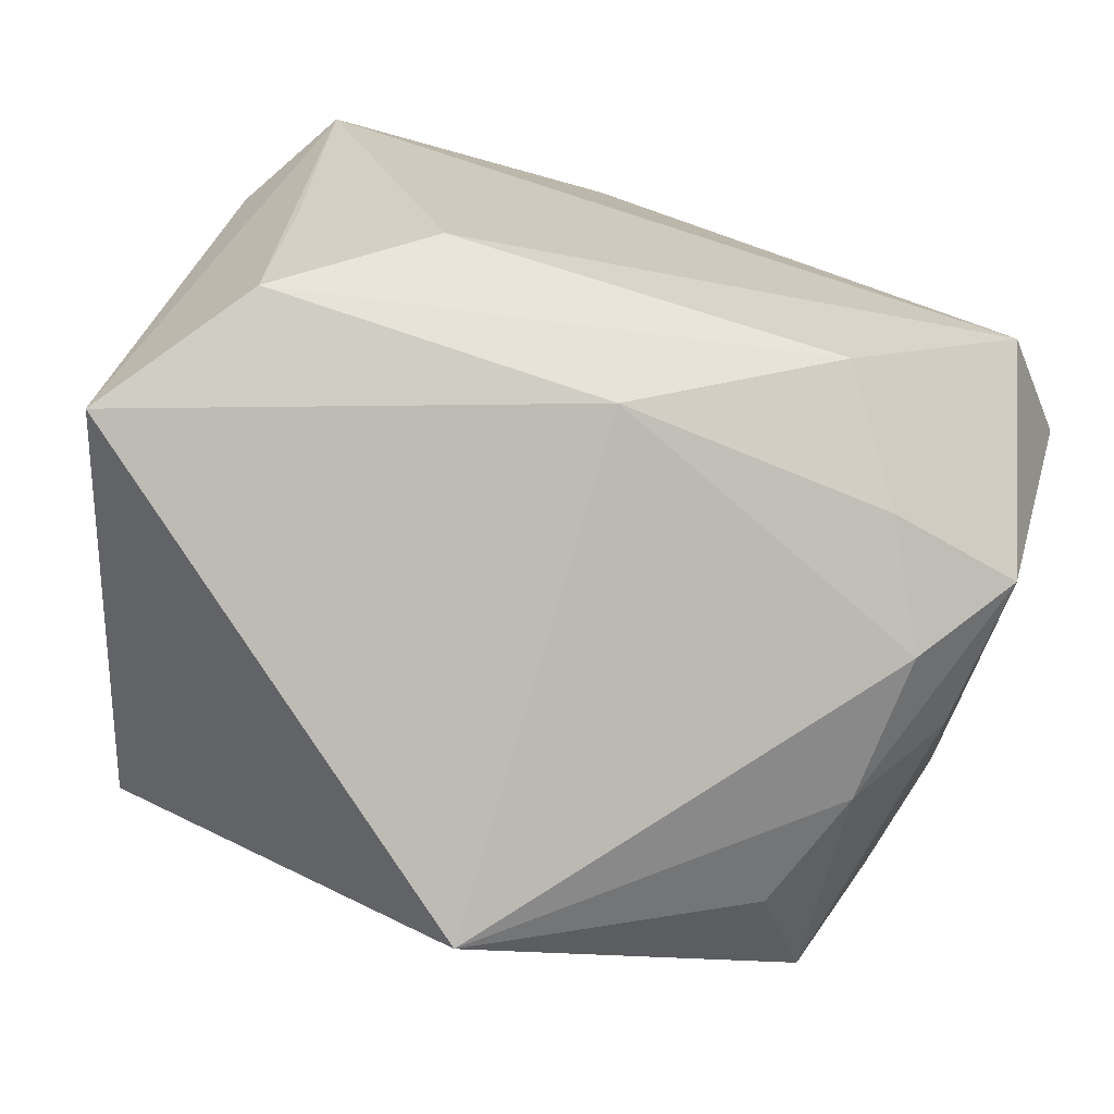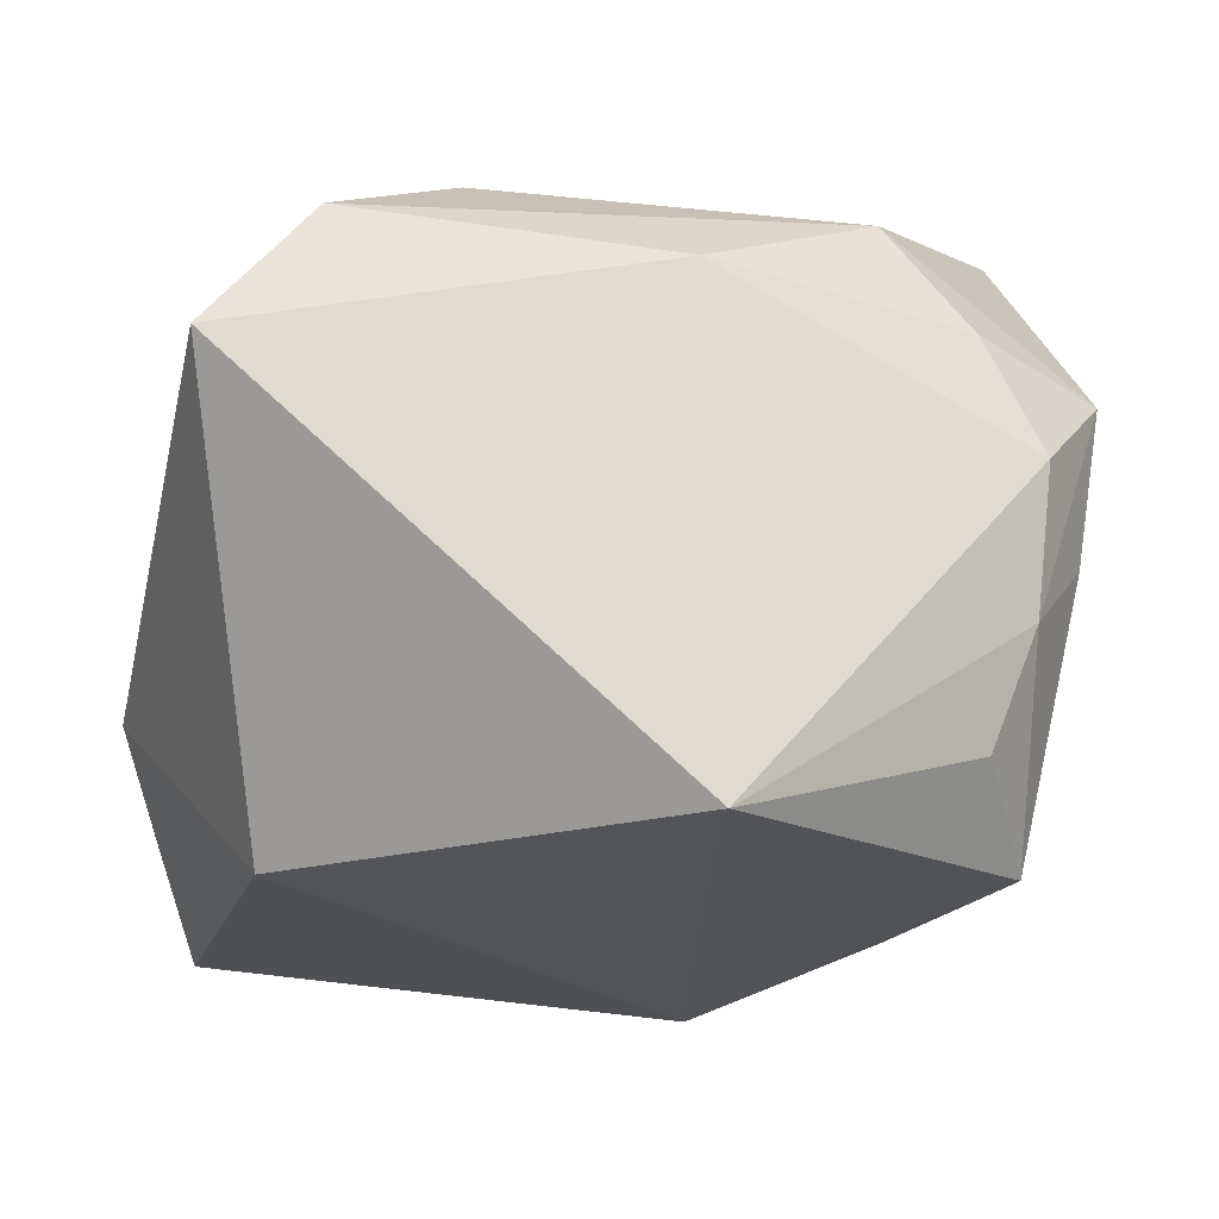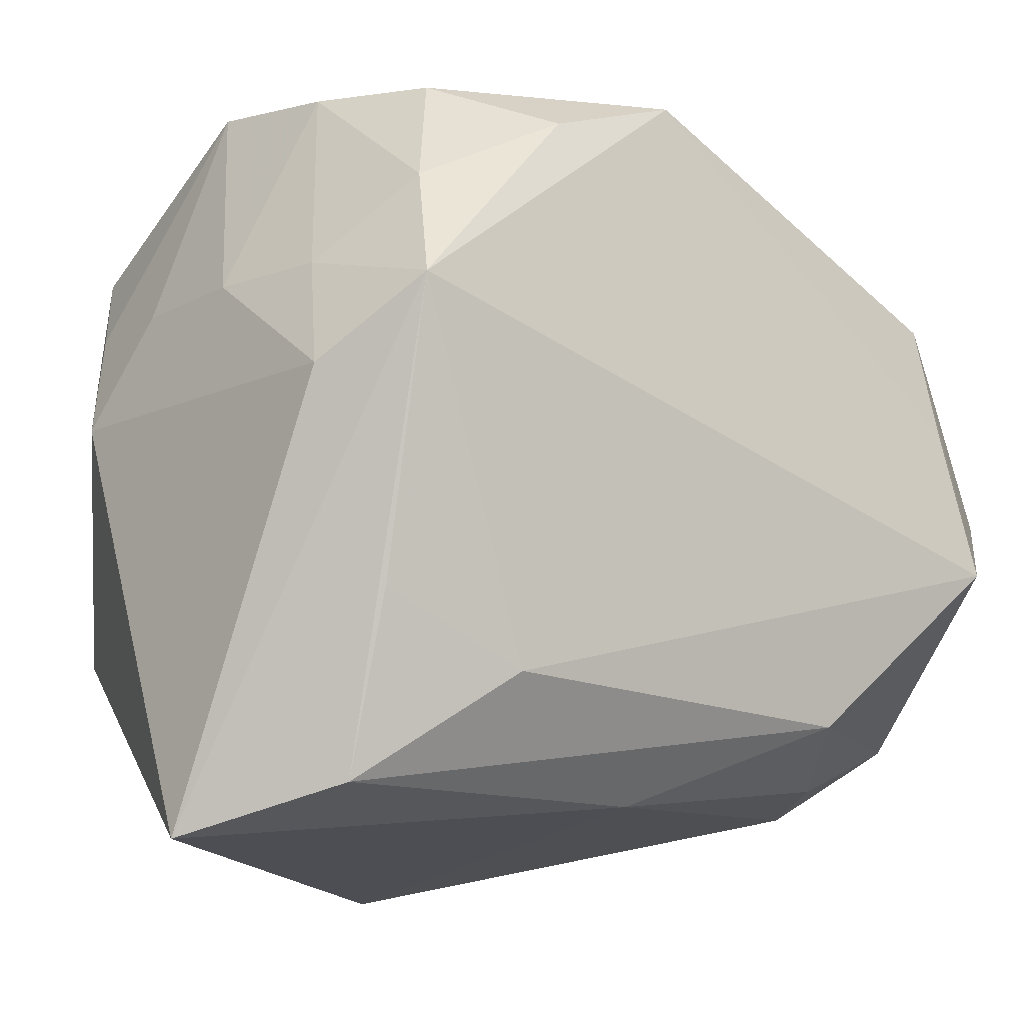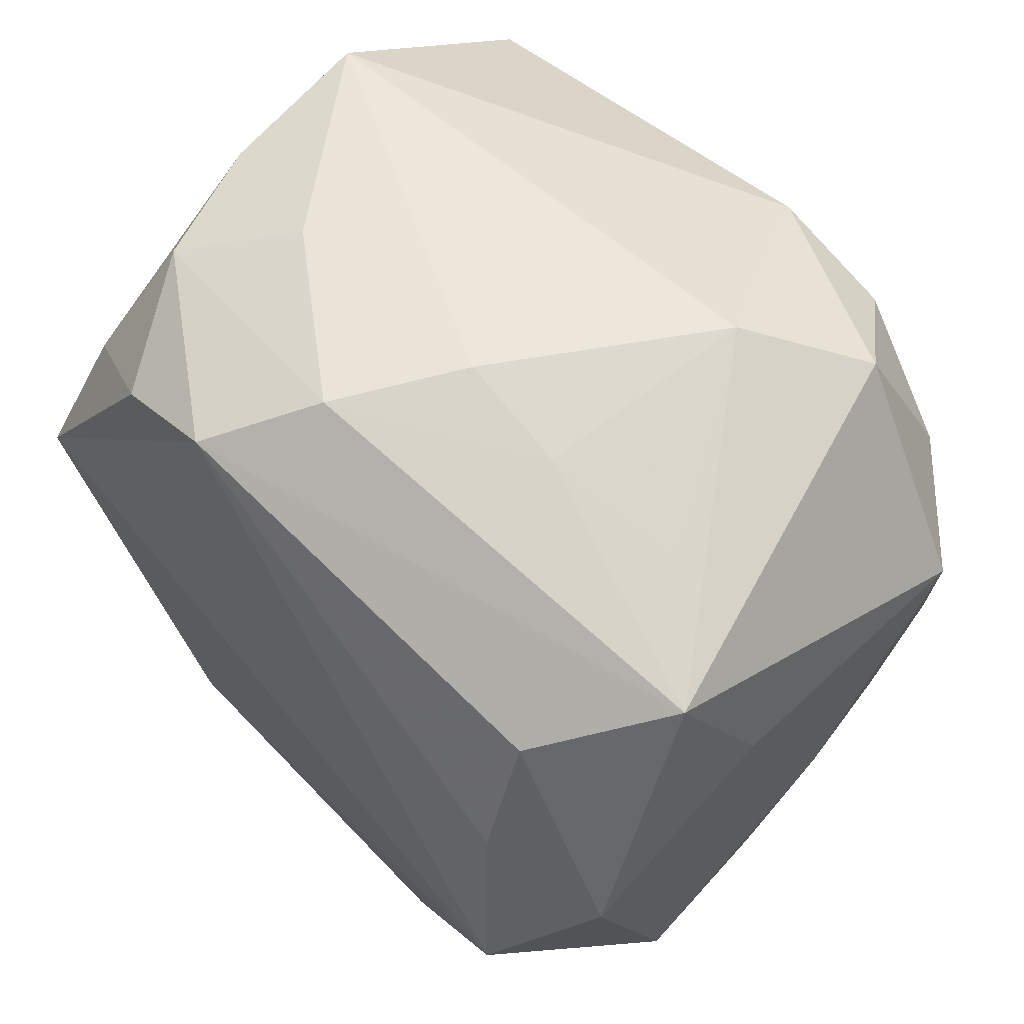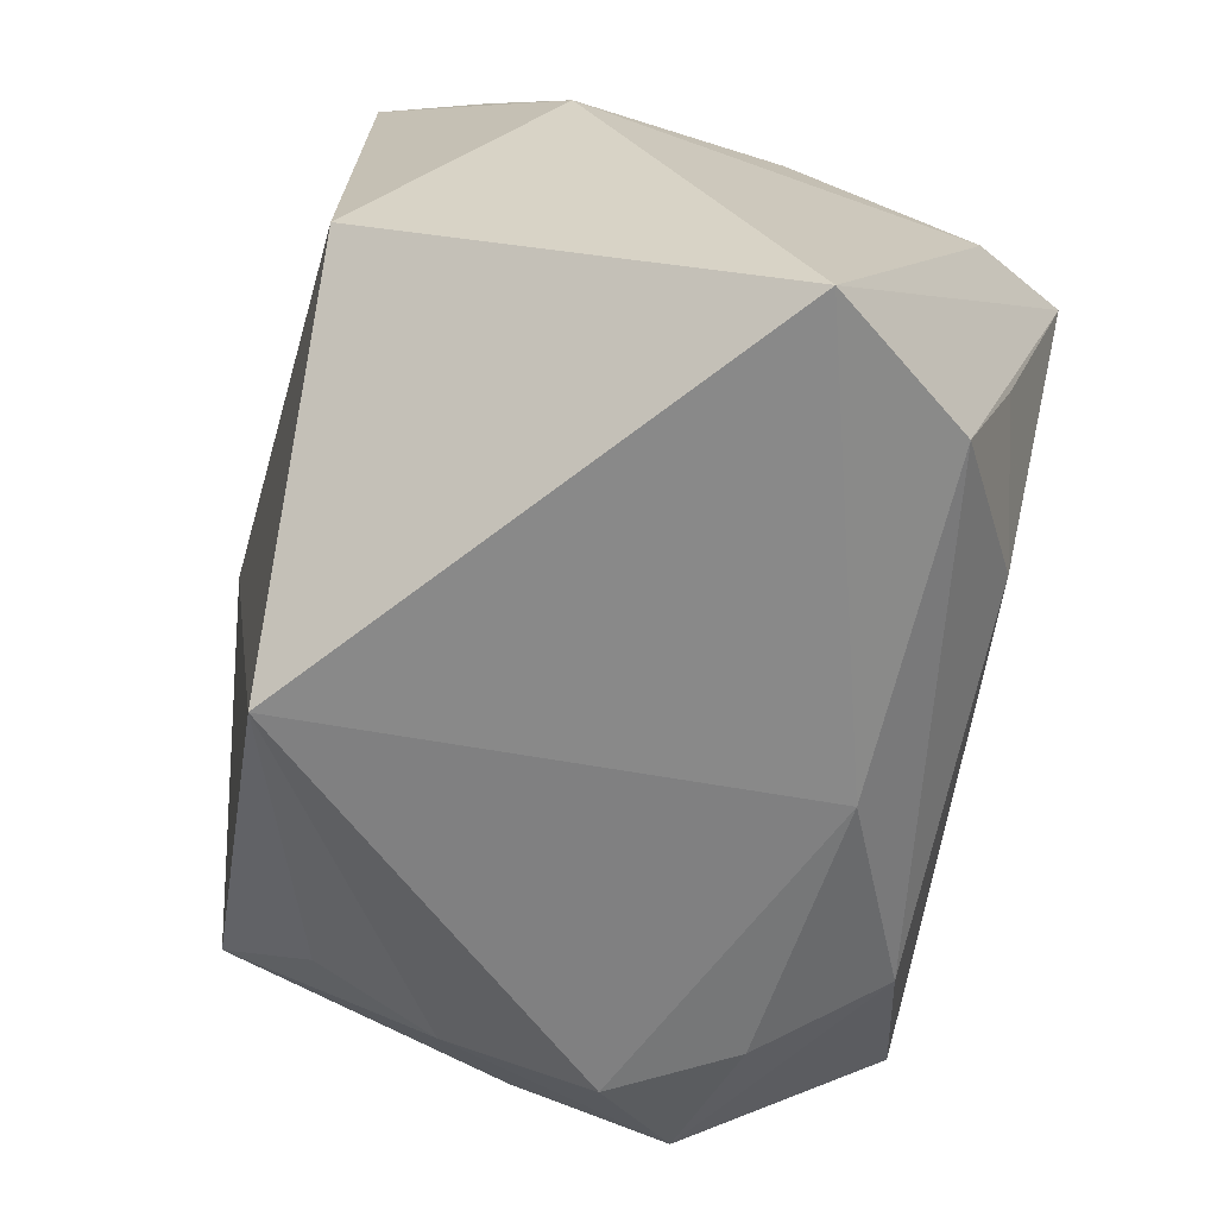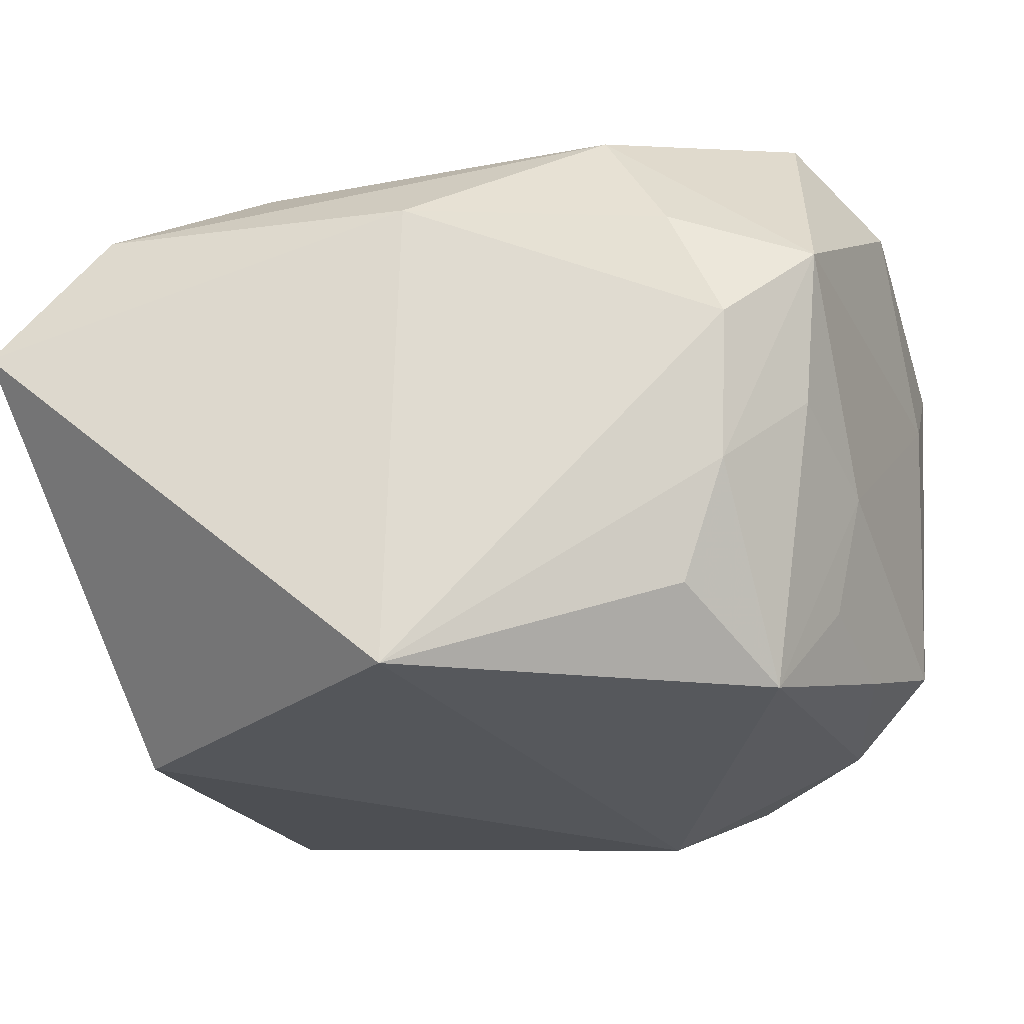
<metadata>
{"format":"obj","ext":"obj","renderer":"f3d","projection":"perspective","resolution":1024,"background":"white","views":[{"elev":-79.7,"azim":-17.1,"up":"+Y"},{"elev":-18.1,"azim":-14.1,"up":"+Z"},{"elev":-15.4,"azim":-35.2,"up":"+Y"},{"elev":50.4,"azim":48.3,"up":"+Y"},{"elev":-68.8,"azim":-102.6,"up":"+Y"},{"elev":-20.3,"azim":17.3,"up":"+Z"}]}
</metadata>
<code>
v 0.009723 0.01422 -0.02459
v 0.02521 -0.007228 0.02376
v 0.00692 0.02674 0.008567
v 0.02798 0.0003763 -0.01634
v 0.02355 0.00363 0.02221
v 0.03051 0.008799 -0.01393
v -0.02748 0.009611 0.004828
v 0.03142 0.007338 0.005548
v 0.0001259 -0.02513 0.01384
v -0.02317 -0.01219 -0.02192
v 0.01882 -0.02072 -0.01438
v -0.02238 -0.02552 0.01434
v -0.02545 0.009154 0.01344
v 0.0003232 -0.02865 -0.02059
v 0.007414 0.02282 -0.02064
v -0.003243 0.02225 0.02376
v 0.03055 -0.001557 0.0182
v 0.02242 0.02387 -0.01326
v 0.00222 0.02578 0.01718
v -0.02224 -0.01349 0.01819
v -0.03009 0.002413 -0.009544
v 0.01345 -0.01913 0.0201
v 0.02872 -0.007911 -0.005118
v 0.02257 -0.02302 0.003902
v 0.02807 -0.01809 0.009623
v 0.02189 -0.02161 -0.006148
v 0.02436 0.0144 -0.01829
v 0.02347 -0.01317 -0.01996
v -0.02693 0.01126 -0.01458
v -0.01056 0.0263 0.008652
v 0.01857 -0.02219 0.01199
v -0.023 0.005932 0.02376
v 0.0269 -0.01665 -0.0008663
v -0.01201 0.01917 0.02303
v 0.01574 0.02674 -0.006666
v 0.02397 0.01245 0.01971
v -0.021 0.02481 0.006117
v -0.0174 0.02351 0.01485
v -0.02708 0.0008918 0.01687
v 0.02685 -0.007492 -0.01333
v 0.0308 0.01665 0.01198
v 0.0145 0.02403 0.008463
v -0.0129 -0.0182 0.02002
v -0.02233 0.027 -0.004928
v -0.02983 -0.02865 0.00474
v 0.01585 0.01979 -0.02094
v 0.02344 0.02097 0.005999
v -0.02096 0.01454 0.01958
v -0.02329 0.0186 -0.0215
v -0.02777 0.01027 -0.005176
f 32 45 12
f 2 22 25
f 25 22 31
f 21 45 39
f 45 32 39
f 9 22 12
f 31 22 9
f 12 45 9
f 9 45 14
f 12 22 43
f 2 32 43
f 43 22 2
f 2 25 17
f 17 36 2
f 41 36 17
f 10 45 21
f 14 45 10
f 16 36 41
f 16 32 2
f 49 10 21
f 13 39 32
f 20 32 12
f 12 43 20
f 20 43 32
f 8 17 25
f 8 23 6
f 25 23 8
f 6 41 8
f 41 17 8
f 19 16 41
f 19 38 16
f 2 36 5
f 5 16 2
f 36 16 5
f 10 49 1
f 14 10 1
f 1 49 15
f 15 46 1
f 1 28 14
f 29 49 21
f 21 50 29
f 39 13 7
f 21 39 7
f 7 50 21
f 7 13 37
f 28 1 27
f 27 1 46
f 18 46 15
f 18 27 46
f 18 41 6
f 6 27 18
f 14 28 11
f 11 26 14
f 28 26 11
f 24 25 31
f 24 26 25
f 14 26 24
f 24 9 14
f 31 9 24
f 40 23 28
f 33 23 25
f 28 23 33
f 25 26 33
f 33 26 28
f 3 19 42
f 42 19 41
f 30 19 3
f 37 38 30
f 38 19 30
f 32 16 34
f 16 38 34
f 4 27 6
f 28 27 4
f 4 40 28
f 6 23 4
f 23 40 4
f 35 18 15
f 3 42 35
f 41 18 35
f 37 30 44
f 15 49 44
f 44 35 15
f 44 30 3
f 3 35 44
f 44 7 37
f 50 7 44
f 49 29 44
f 44 29 50
f 32 34 48
f 48 34 38
f 48 38 37
f 48 13 32
f 37 13 48
f 47 42 41
f 41 35 47
f 47 35 42

</code>
